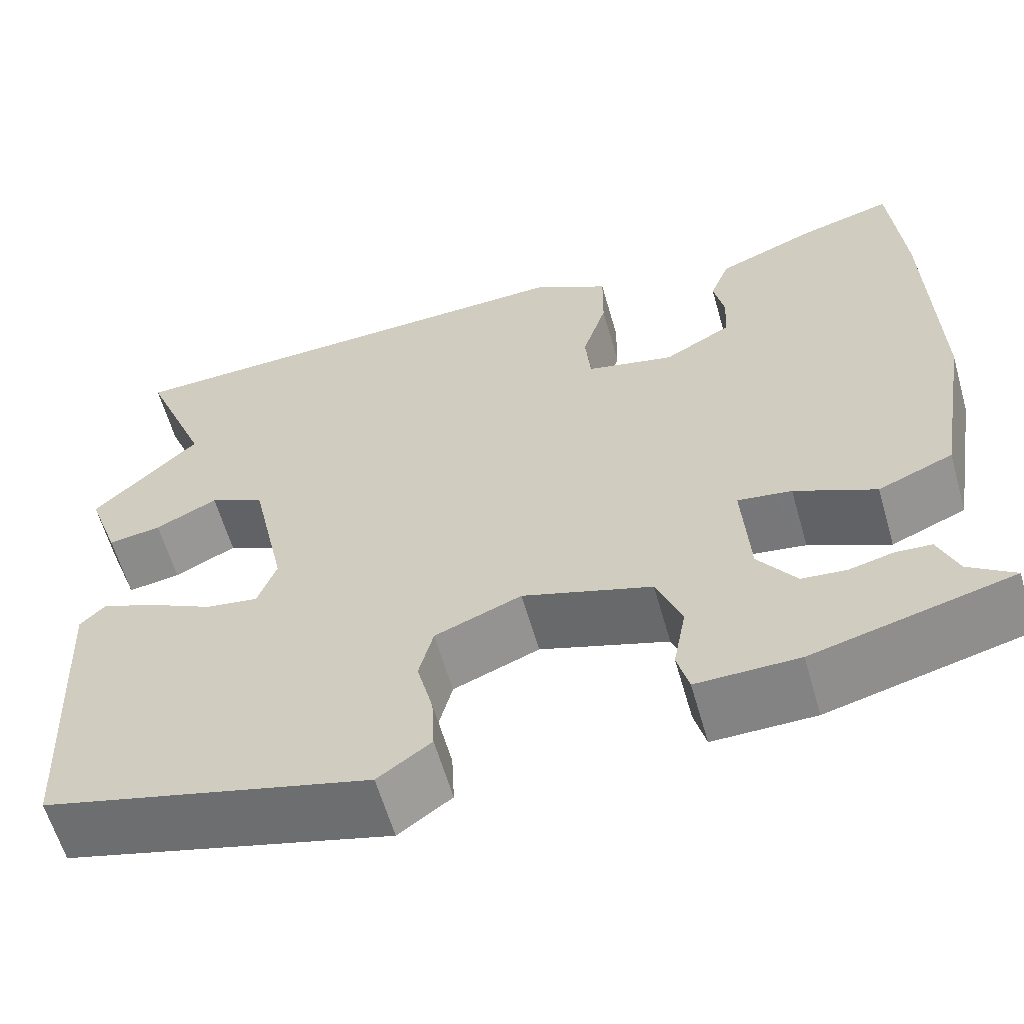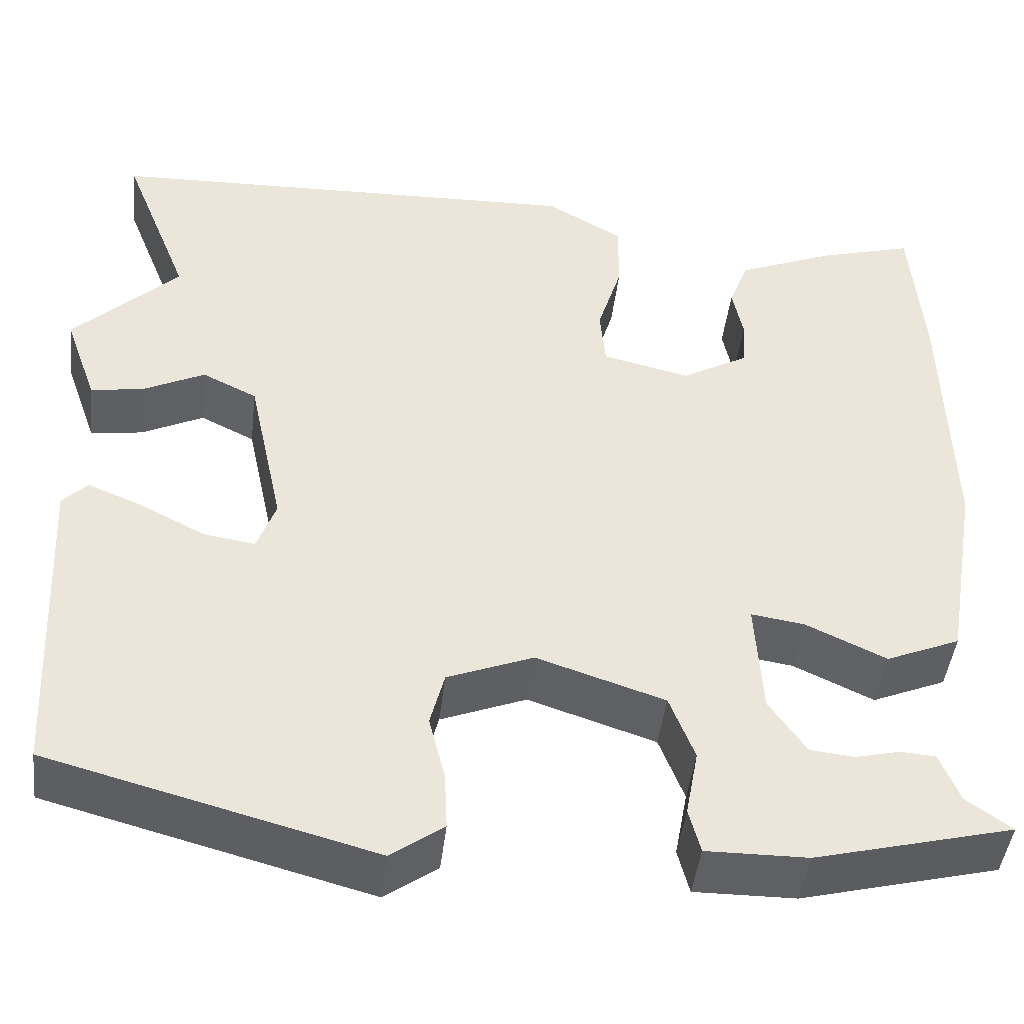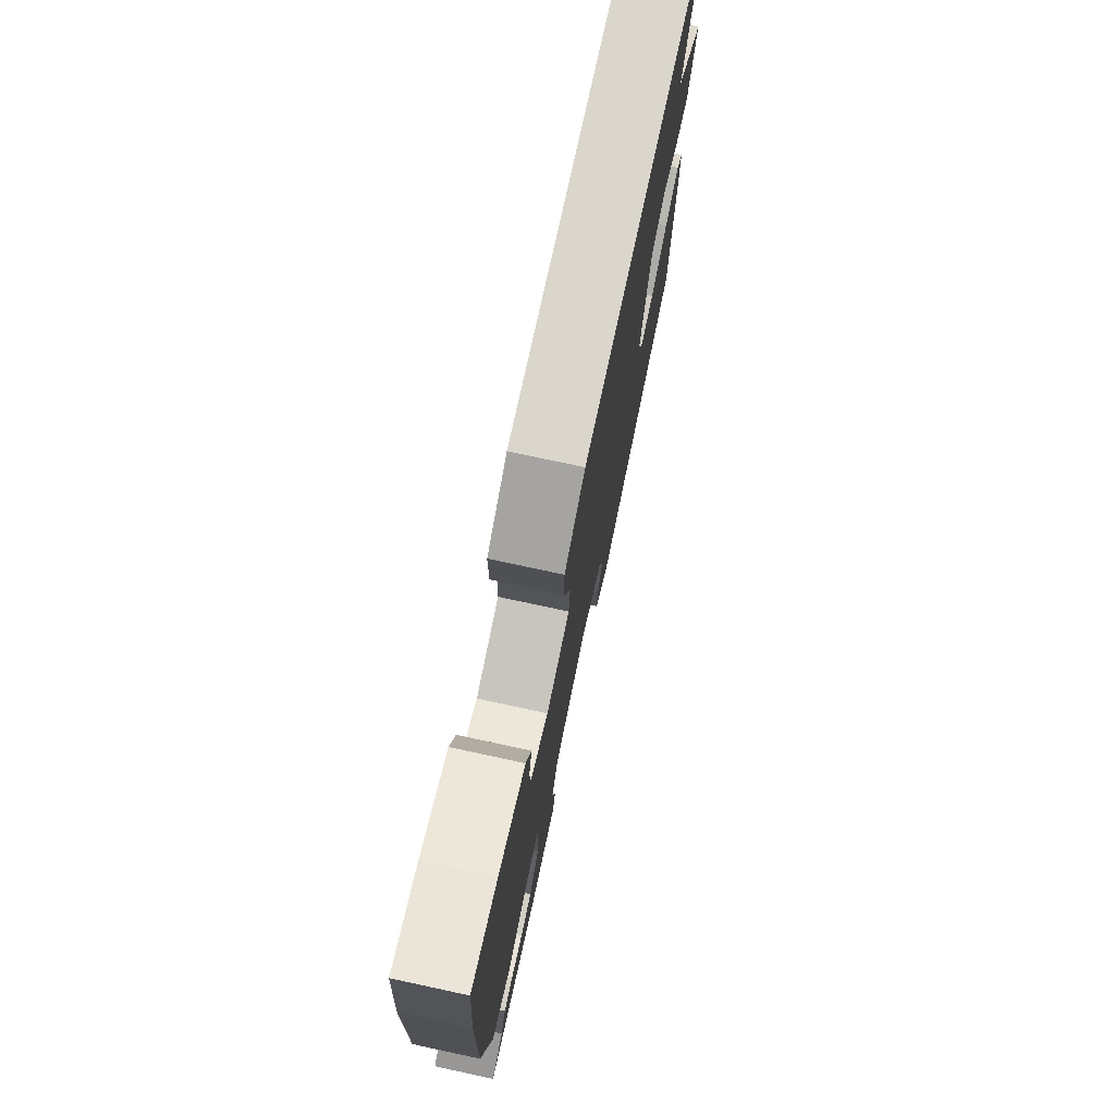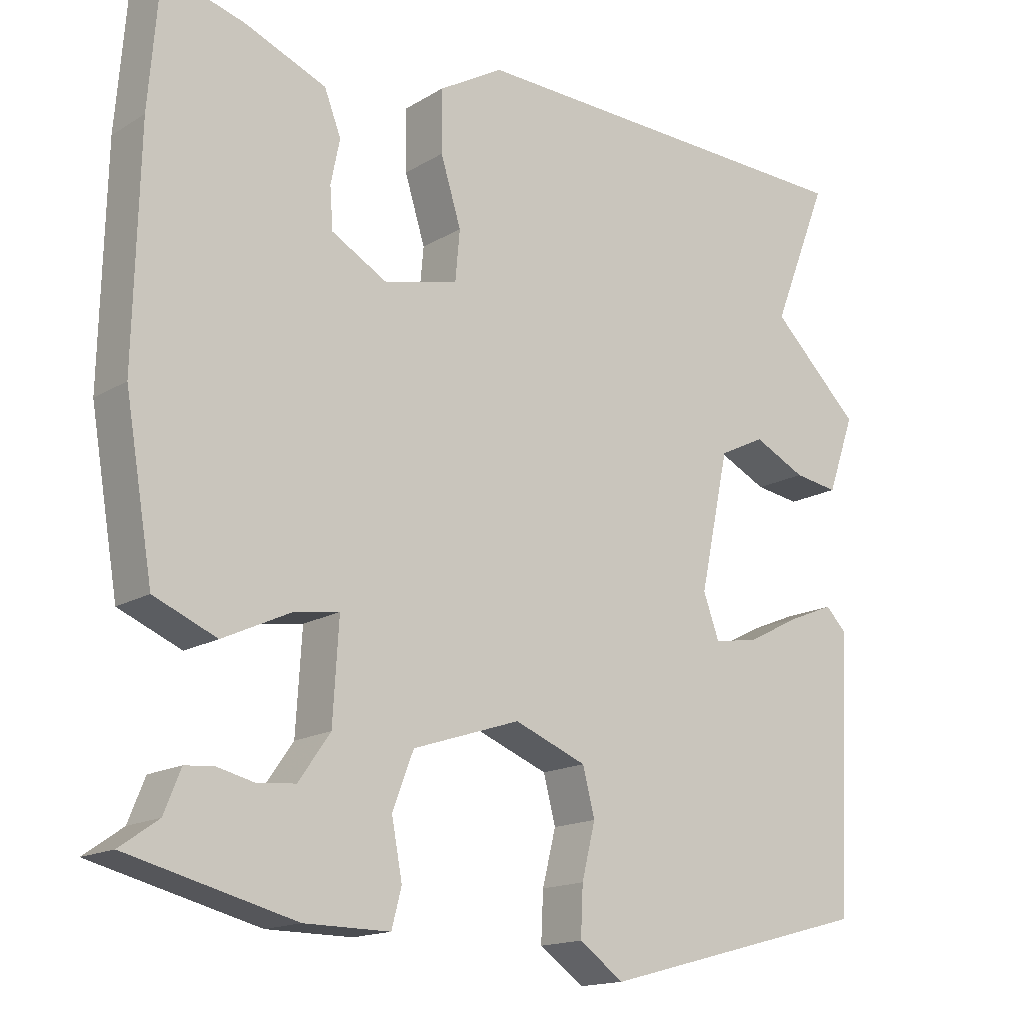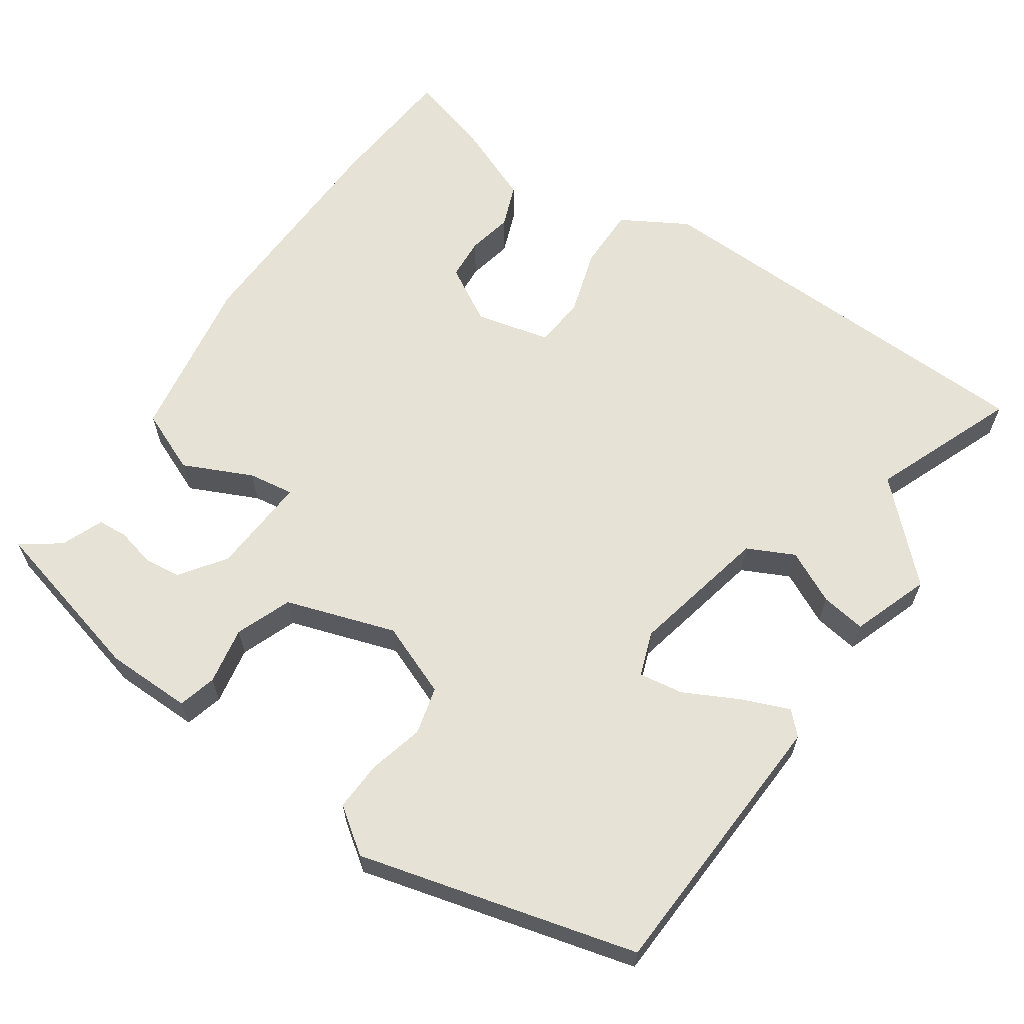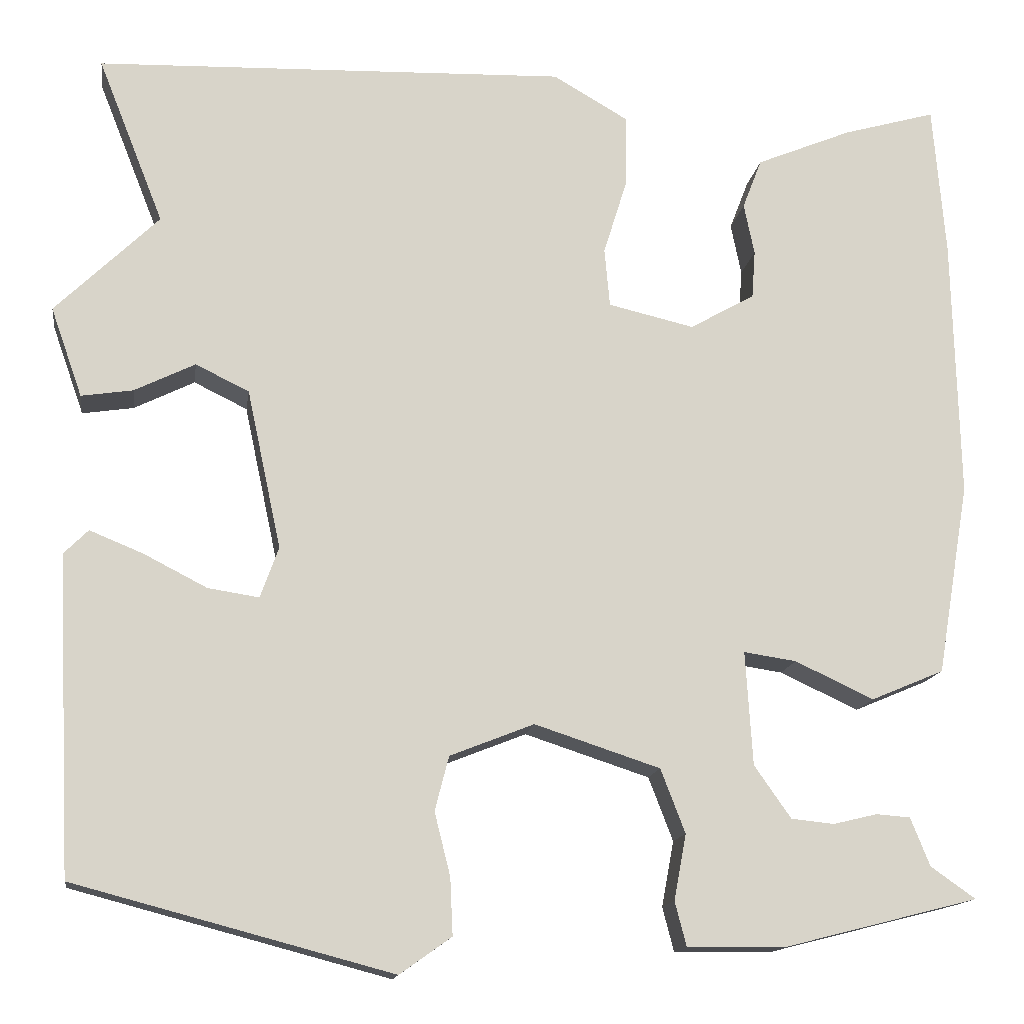
<metadata>
{"format":"obj","ext":"obj","renderer":"f3d","projection":"perspective","resolution":1024,"background":"white","views":[{"elev":-60.9,"azim":16.0,"up":"+Z"},{"elev":-44.9,"azim":-6.6,"up":"+Z"},{"elev":75.8,"azim":102.1,"up":"+Z"},{"elev":-15.7,"azim":141.3,"up":"+Z"},{"elev":63.1,"azim":-145.5,"up":"+Y"},{"elev":-14.4,"azim":-8.0,"up":"+Z"}]}
</metadata>
<code>
v -0.429 0.07 0.321
v -0.504 0.07 0.511
v 0.034 0.07 0.528
v 0.12 0.07 0.478
v 0.119 0.07 0.396
v 0.092 0.07 0.309
v 0.098 0.07 0.242
v 0.196 0.07 0.219
v 0.27 0.07 0.261
v 0.274 0.07 0.316
v 0.262 0.07 0.375
v 0.284 0.07 0.432
v 0.393 0.07 0.477
v 0.499 0.07 0.507
v 0.513 0.07 0.333
v 0.52 0.07 0.033
v 0.483 0.07 -0.186
v 0.4 0.07 -0.221
v 0.31 0.07 -0.179
v 0.25 0.07 -0.17
v 0.258 0.07 -0.3
v 0.3 0.07 -0.36
v 0.349 0.07 -0.365
v 0.399 0.07 -0.353
v 0.438 0.07 -0.356
v 0.46 0.07 -0.411
v 0.511 0.07 -0.447
v 0.29 0.07 -0.503
v 0.177 0.07 -0.504
v 0.164 0.07 -0.454
v 0.178 0.07 -0.379
v 0.15 0.07 -0.306
v 0.007 0.07 -0.259
v -0.089 0.07 -0.297
v -0.105 0.07 -0.359
v -0.087 0.07 -0.431
v -0.084 0.07 -0.496
v -0.143 0.07 -0.538
v -0.505 0.07 -0.442
v -0.523 0.07 -0.08
v -0.495 0.07 -0.052
v -0.434 0.07 -0.077
v -0.362 0.07 -0.114
v -0.304 0.07 -0.123
v -0.283 0.07 -0.065
v -0.322 0.07 0.117
v -0.383 0.07 0.147
v -0.452 0.07 0.113
v -0.511 0.07 0.104
v -0.547 0.07 0.206
v -0.429 0 0.321
v -0.504 0 0.511
v 0.034 0 0.528
v 0.12 0 0.478
v 0.119 0 0.396
v 0.092 0 0.309
v 0.098 0 0.242
v 0.196 0 0.219
v 0.27 0 0.261
v 0.274 0 0.316
v 0.262 0 0.375
v 0.284 0 0.432
v 0.393 0 0.477
v 0.499 0 0.507
v 0.513 0 0.333
v 0.52 0 0.033
v 0.483 0 -0.186
v 0.4 0 -0.221
v 0.31 0 -0.179
v 0.25 0 -0.17
v 0.258 0 -0.3
v 0.3 0 -0.36
v 0.349 0 -0.365
v 0.399 0 -0.353
v 0.438 0 -0.356
v 0.46 0 -0.411
v 0.511 0 -0.447
v 0.29 0 -0.503
v 0.177 0 -0.504
v 0.164 0 -0.454
v 0.178 0 -0.379
v 0.15 0 -0.306
v 0.007 0 -0.259
v -0.089 0 -0.297
v -0.105 0 -0.359
v -0.087 0 -0.431
v -0.084 0 -0.496
v -0.143 0 -0.538
v -0.505 0 -0.442
v -0.523 0 -0.08
v -0.495 0 -0.052
v -0.434 0 -0.077
v -0.362 0 -0.114
v -0.304 0 -0.123
v -0.283 0 -0.065
v -0.322 0 0.117
v -0.383 0 0.147
v -0.452 0 0.113
v -0.511 0 0.104
v -0.547 0 0.206
f 49 50 1
f 48 49 1
f 47 48 1
f 46 47 1
f 41 42 43
f 40 41 43
f 39 40 43
f 38 39 43
f 37 38 43
f 36 37 43
f 35 36 43
f 34 35 43 44
f 33 34 44 45
f 29 30 31
f 28 29 31
f 27 28 31
f 26 27 31
f 23 24 25 26
f 22 23 26 31
f 21 22 31 32
f 17 18 19
f 16 17 19
f 15 16 19
f 14 15 19
f 13 14 19
f 12 13 19
f 12 19 20
f 10 11 12
f 9 10 12 20
f 8 9 20
f 33 45 46
f 32 33 46
f 21 32 46
f 20 21 46
f 8 20 46
f 7 8 46
f 1 2 3
f 46 1 3
f 7 46 3
f 6 7 3
f 3 4 5 6
f 51 100 99
f 51 99 98
f 51 98 97
f 51 97 96
f 93 92 91
f 93 91 90
f 93 90 89
f 93 89 88
f 93 88 87
f 93 87 86
f 93 86 85
f 94 93 85 84
f 95 94 84 83
f 81 80 79
f 81 79 78
f 81 78 77
f 81 77 76
f 76 75 74 73
f 81 76 73 72
f 82 81 72 71
f 69 68 67
f 69 67 66
f 69 66 65
f 69 65 64
f 69 64 63
f 69 63 62
f 70 69 62
f 62 61 60
f 70 62 60 59
f 70 59 58
f 96 95 83
f 96 83 82
f 96 82 71
f 96 71 70
f 96 70 58
f 96 58 57
f 53 52 51
f 53 51 96
f 53 96 57
f 53 57 56
f 56 55 54 53
f 1 51 52 2
f 2 52 53 3
f 3 53 54 4
f 4 54 55 5
f 5 55 56 6
f 6 56 57 7
f 7 57 58 8
f 8 58 59 9
f 9 59 60 10
f 10 60 61 11
f 11 61 62 12
f 12 62 63 13
f 13 63 64 14
f 14 64 65 15
f 15 65 66 16
f 16 66 67 17
f 17 67 68 18
f 18 68 69 19
f 19 69 70 20
f 20 70 71 21
f 21 71 72 22
f 22 72 73 23
f 23 73 74 24
f 24 74 75 25
f 25 75 76 26
f 26 76 77 27
f 27 77 78 28
f 28 78 79 29
f 29 79 80 30
f 30 80 81 31
f 31 81 82 32
f 32 82 83 33
f 33 83 84 34
f 34 84 85 35
f 35 85 86 36
f 36 86 87 37
f 37 87 88 38
f 38 88 89 39
f 39 89 90 40
f 40 90 91 41
f 41 91 92 42
f 42 92 93 43
f 43 93 94 44
f 44 94 95 45
f 45 95 96 46
f 46 96 97 47
f 47 97 98 48
f 48 98 99 49
f 49 99 100 50
f 50 100 51 1

</code>
